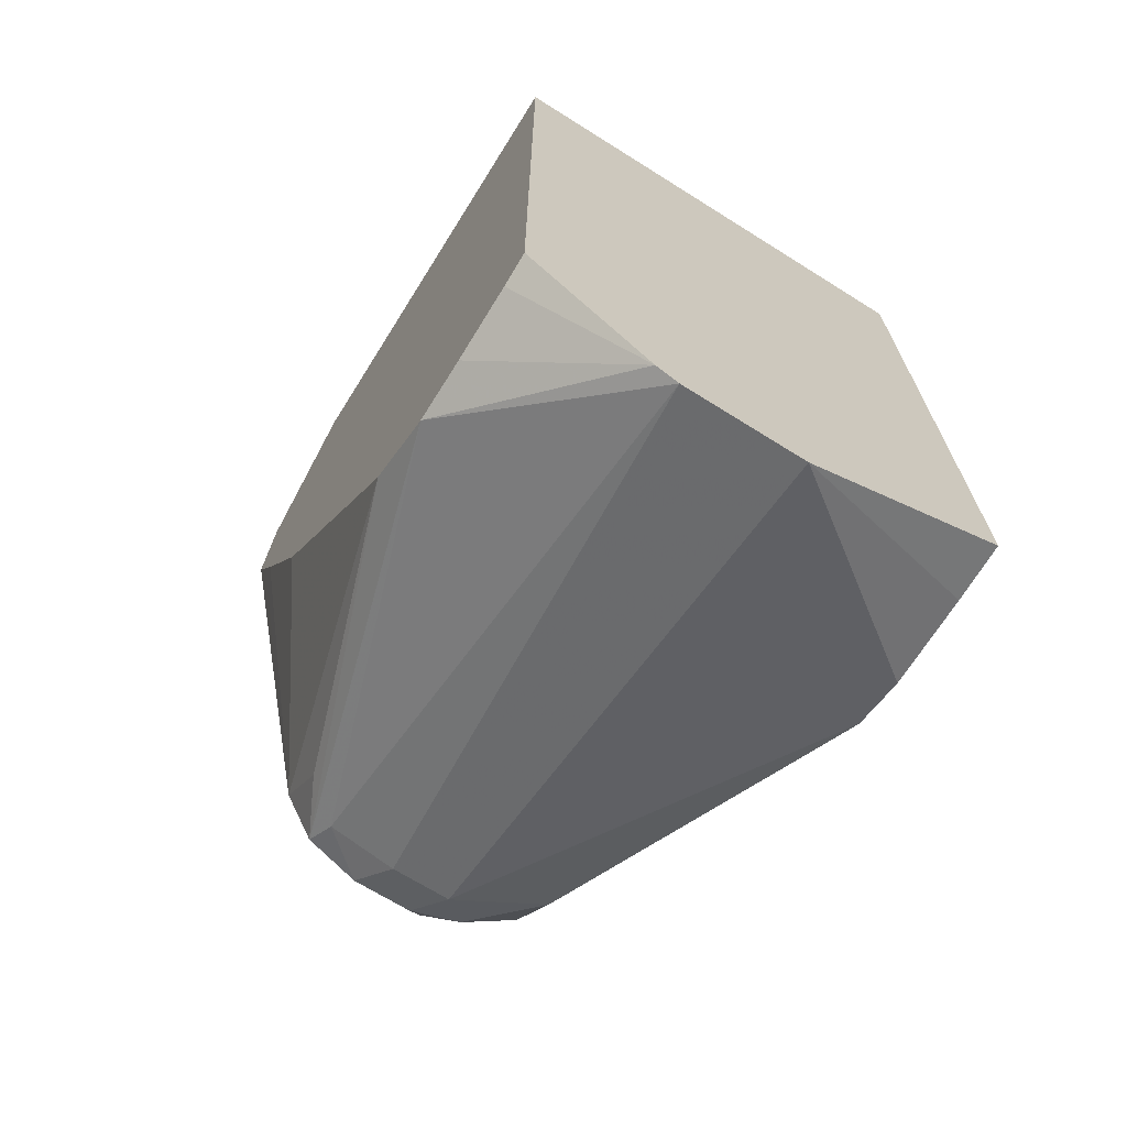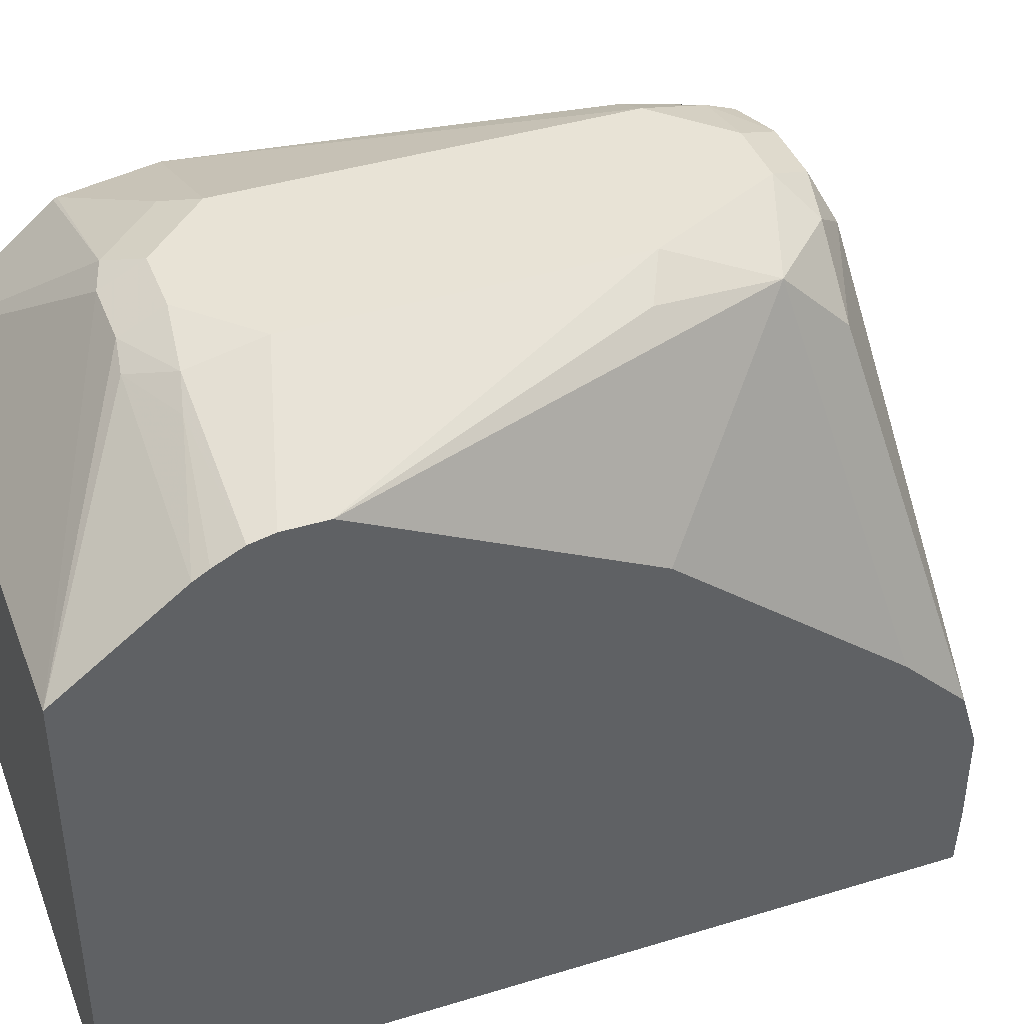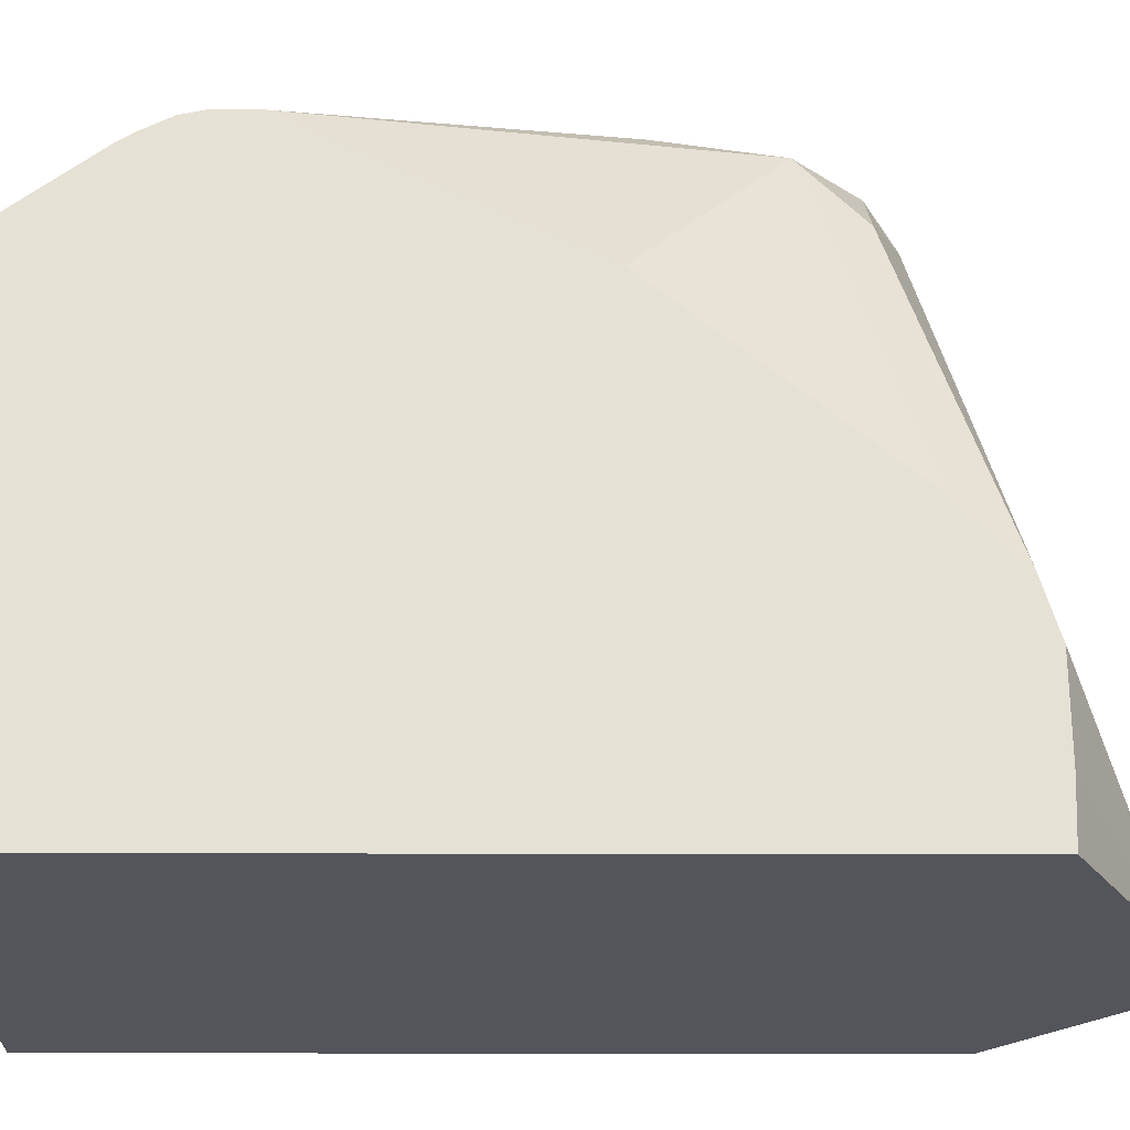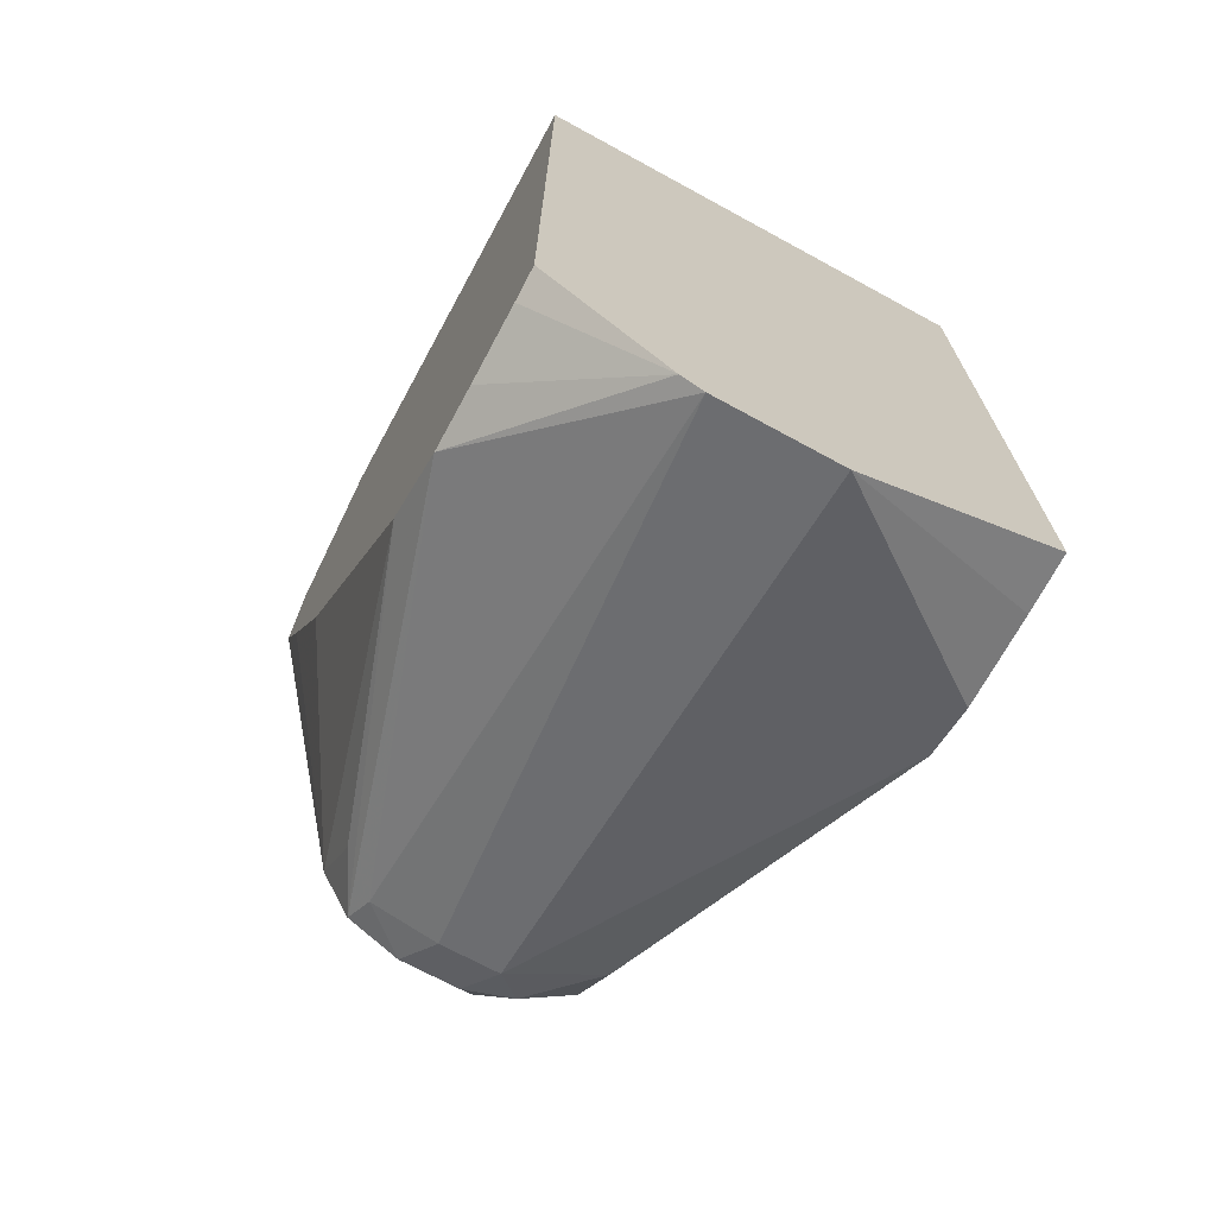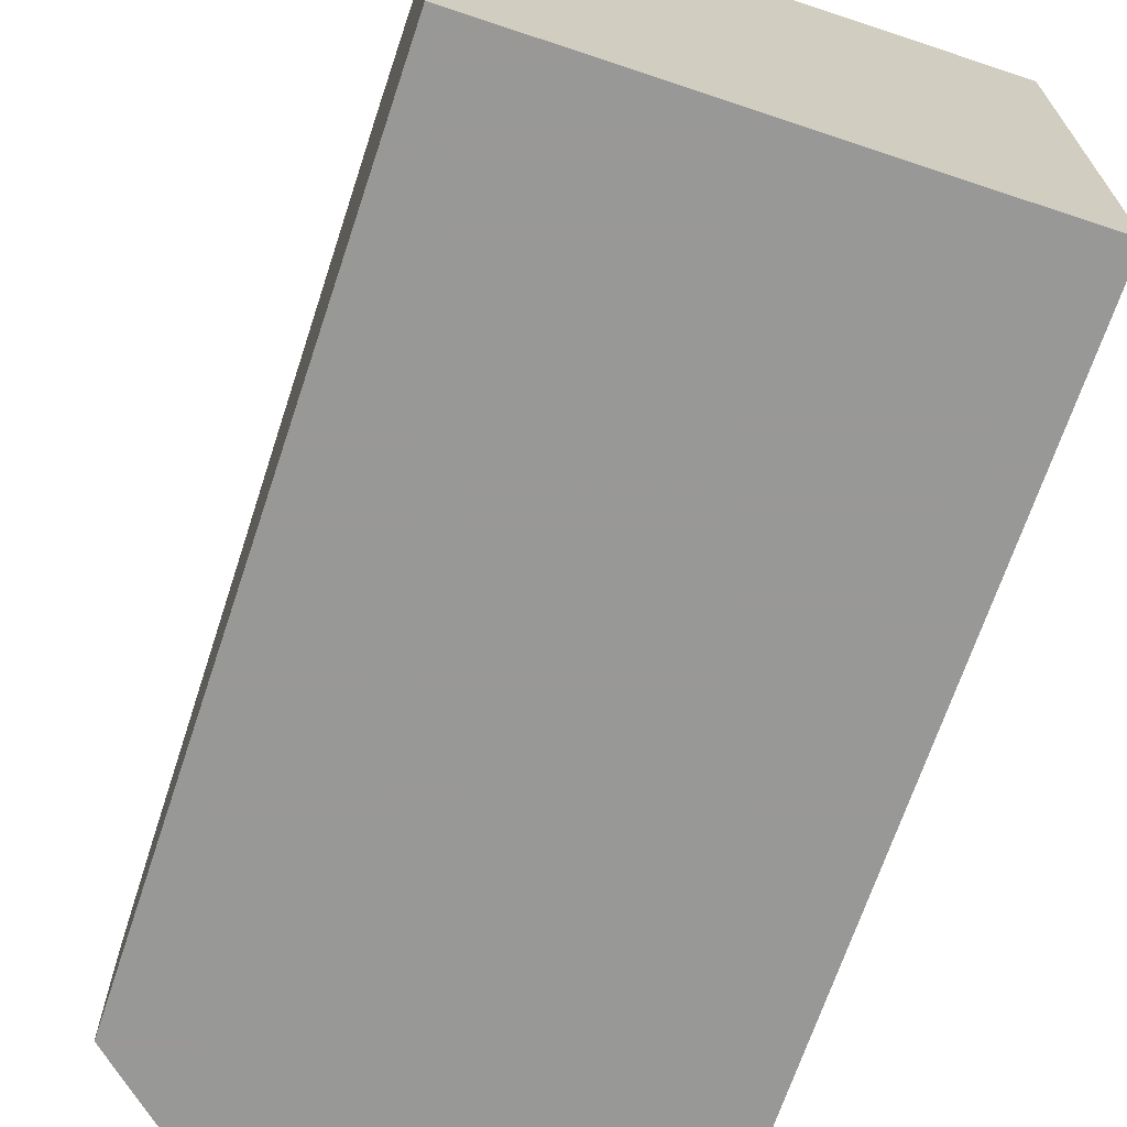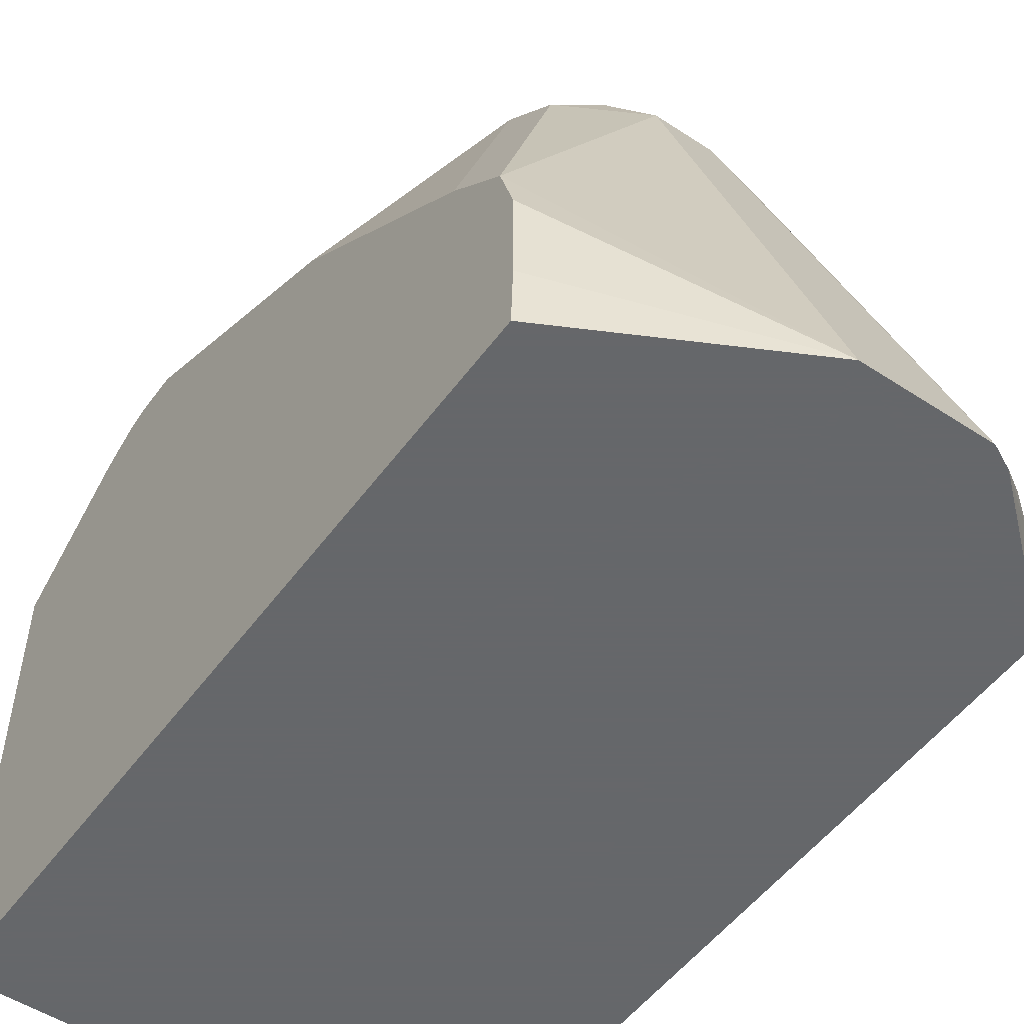
<metadata>
{"format":"obj","ext":"obj","renderer":"f3d","projection":"perspective","resolution":1024,"background":"white","views":[{"elev":-69.1,"azim":147.9,"up":"+Y"},{"elev":41.4,"azim":-110.3,"up":"+Z"},{"elev":-25.0,"azim":-90.2,"up":"+Z"},{"elev":-70.3,"azim":151.4,"up":"+Y"},{"elev":-68.5,"azim":161.5,"up":"+Z"},{"elev":-52.0,"azim":-35.3,"up":"+Z"}]}
</metadata>
<code>
v 0.01733 0.2599 0.3638
v 0.008675 0.2512 0.3551
v 0.0231 0.2483 0.358
v 0.03464 0.2599 0.3638
v 9.33e-06 0.2945 0.3638
v -0.008656 0.2685 0.3551
v -0.002884 0.257 0.3493
v -0.008656 0.2512 0.3378
v 0.01733 0.2425 0.3464
v 0.04042 0.2483 0.358
v 0.05413 0.2599 0.3594
v 0.05196 0.2772 0.3638
v 9.33e-06 0.3811 0.3638
v -0.04037 0.3811 0.3464
v -0.01154 0.3003 0.358
v -0.04037 0.2443 0.2581
v -0.04037 0.3754 0.3436
v -0.04037 0.3061 0.309
v -0.04037 0.227 0.2408
v 0.01893 0.1922 0.1827
v 0.03464 0.2425 0.3464
v 0.05629 0.2512 0.3551
v 0.05413 0.2469 0.3464
v 0.06496 0.2685 0.3551
v 0.06351 0.2772 0.358
v 0.09457 0.3811 0.3464
v 0.05196 0.3811 0.3638
v 0.01733 0.3984 0.3638
v 9.33e-06 0.4006 0.3594
v -0.04037 0.3991 0.345
v -0.04037 0.3927 0.3464
v -0.04037 0.2224 0.2252
v -0.04037 0.2224 0.1992
v -0.04037 0.2231 0.1827
v 0.05356 0.1922 0.1827
v 0.06496 0.2512 0.3378
v 0.09457 0.2212 0.2292
v 0.09457 0.234 0.2511
v 0.09457 0.3138 0.3113
v 0.09457 0.358 0.3349
v 0.09457 0.3695 0.3407
v 0.09457 0.4064 0.3425
v 0.06063 0.3897 0.3594
v 0.03464 0.3984 0.3638
v 0.01733 0.41 0.358
v 0.008675 0.4114 0.3551
v -0.008656 0.4028 0.3551
v -0.04037 0.4069 0.3411
v -0.04037 0.4439 0.1827
v 0.05983 0.1953 0.1827
v 0.09457 0.2212 0.2119
v 0.09457 0.4073 0.342
v 0.0433 0.4071 0.3594
v 0.03464 0.41 0.358
v -0.04037 0.4439 0.314
v -0.04037 0.4109 0.3388
v 0.09457 0.4439 0.1827
v 0.09457 0.2252 0.1827
v 0.09457 0.2232 0.1916
v 0.09457 0.4439 0.3118
f 24 41 26
f 24 26 25
f 54 60 55
f 26 40 39
f 26 37 51
f 26 38 37
f 26 51 59
f 26 59 58
f 24 40 41
f 26 58 57
f 26 39 38
f 24 39 40
f 20 50 35
f 24 36 38
f 23 35 37
f 22 38 36
f 22 37 38
f 22 23 37
f 22 36 24
f 21 35 23
f 20 58 50
f 20 57 58
f 20 49 57
f 20 34 49
f 26 57 60
f 24 38 39
f 26 60 52
f 46 55 56
f 26 42 43
f 20 33 34
f 53 60 54
f 52 60 53
f 50 59 51
f 50 58 59
f 49 60 57
f 49 55 60
f 47 56 48
f 46 56 47
f 45 55 46
f 45 54 55
f 44 53 54
f 26 52 42
f 43 53 44
f 42 52 53
f 37 50 51
f 35 50 37
f 30 47 48
f 29 47 30
f 29 46 47
f 29 45 46
f 28 45 29
f 28 54 45
f 28 44 54
f 27 43 44
f 26 43 27
f 42 53 43
f 20 32 33
f 26 41 40
f 14 18 17
f 6 8 7
f 6 19 8
f 6 16 19
f 5 15 6
f 5 14 15
f 5 31 14
f 5 13 31
f 4 11 12
f 4 10 11
f 3 21 10
f 3 9 21
f 2 6 7
f 6 15 14
f 2 9 3
f 2 7 8
f 1 6 2
f 1 5 6
f 1 13 5
f 1 28 13
f 1 44 28
f 1 27 44
f 1 4 12
f 1 10 4
f 1 3 10
f 1 2 3
f 19 32 20
f 2 8 9
f 6 14 17
f 1 12 27
f 6 18 16
f 6 17 18
f 14 16 18
f 14 19 16
f 14 32 19
f 14 34 33
f 14 49 34
f 14 55 49
f 14 56 55
f 14 48 56
f 14 30 48
f 14 31 30
f 13 30 31
f 13 29 30
f 14 33 32
f 12 26 27
f 13 28 29
f 9 19 20
f 9 35 21
f 10 22 11
f 10 21 23
f 9 20 35
f 11 22 24
f 11 24 25
f 11 25 12
f 12 25 26
f 10 23 22
f 8 19 9

</code>
